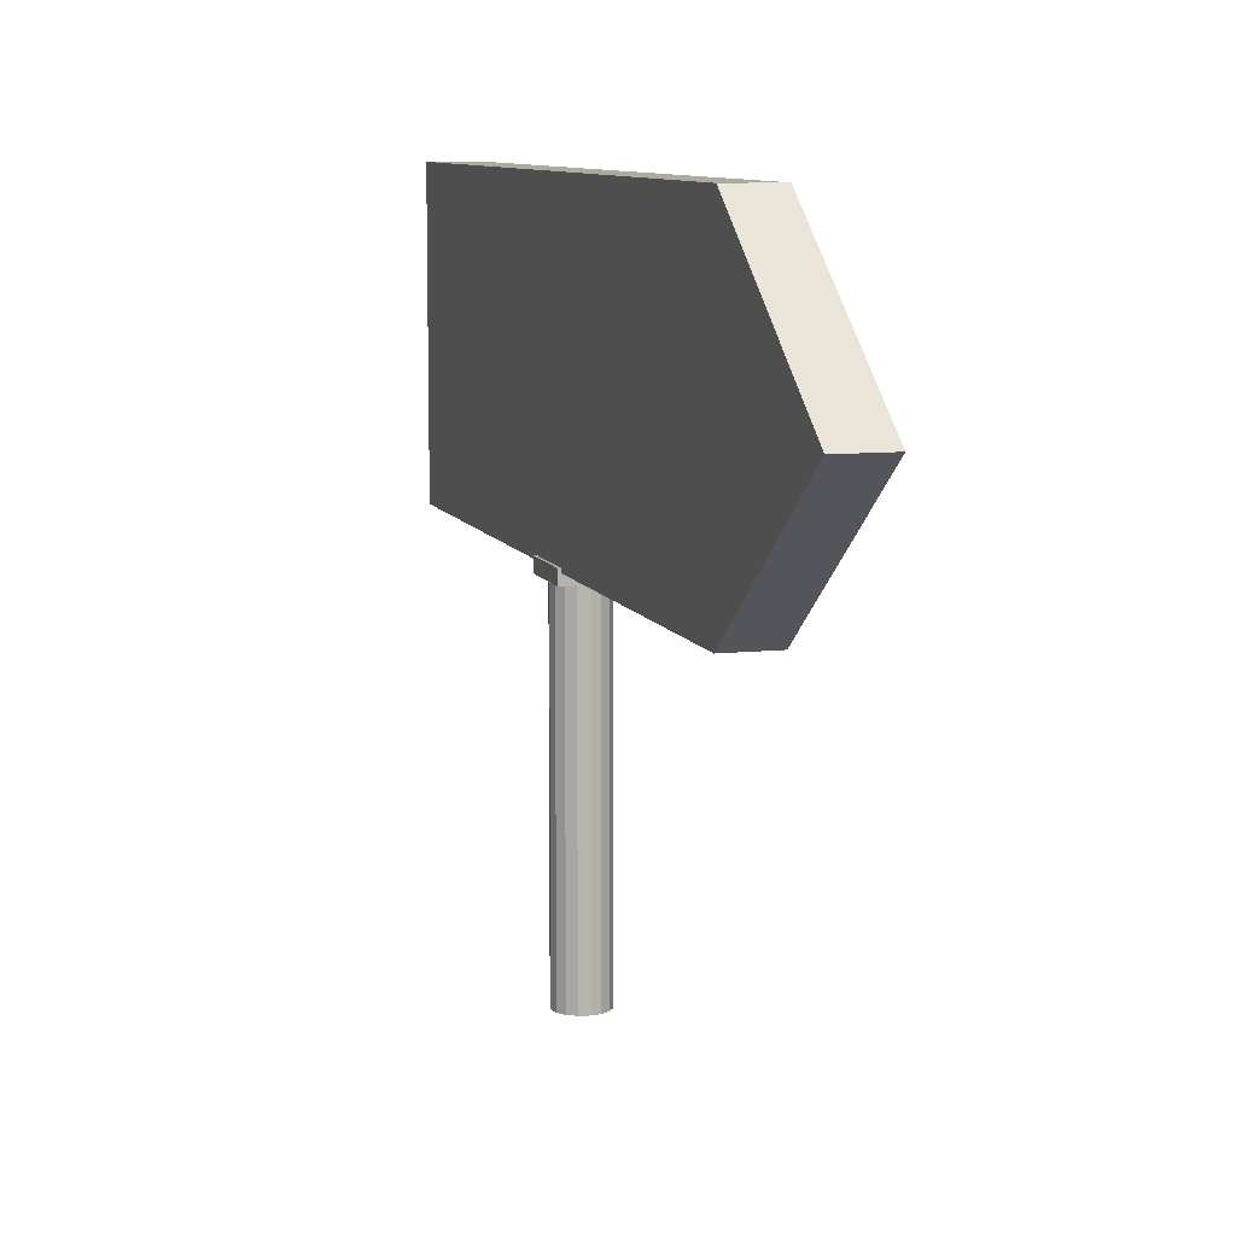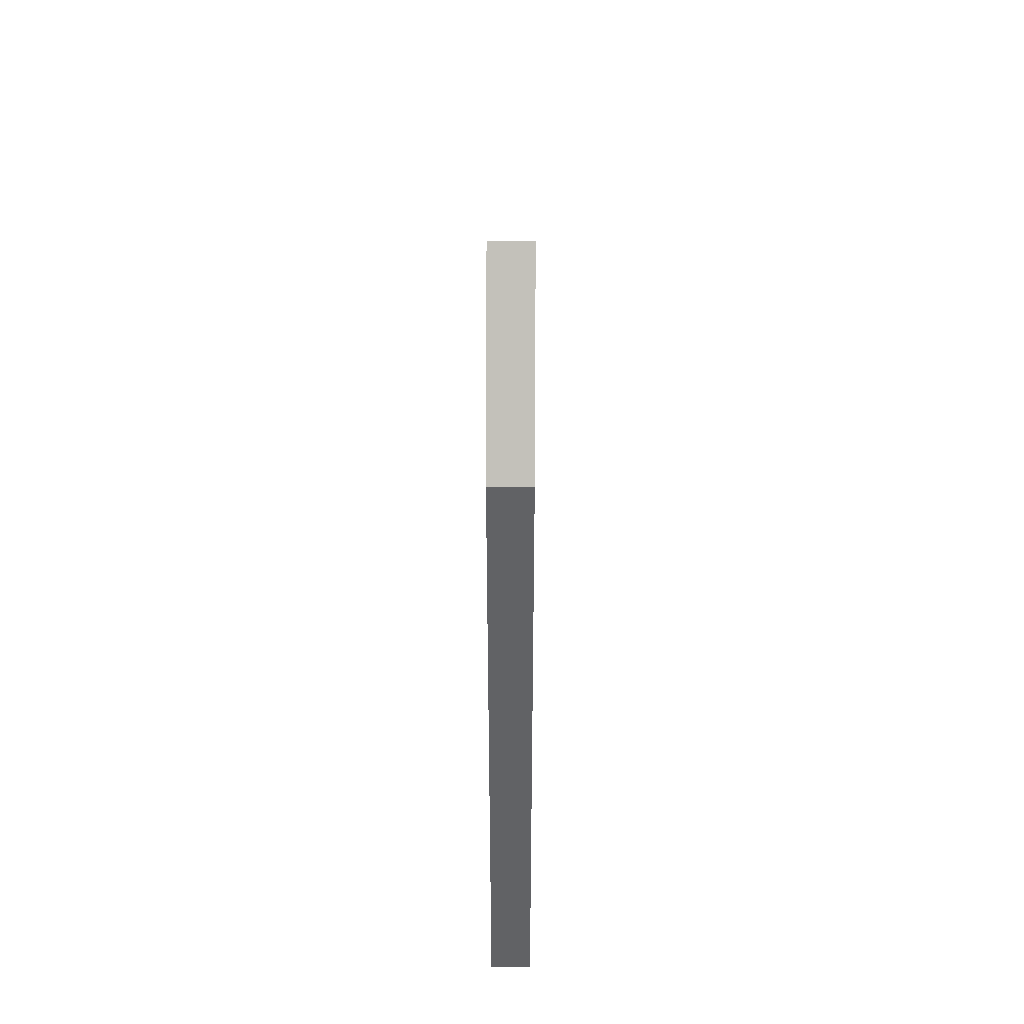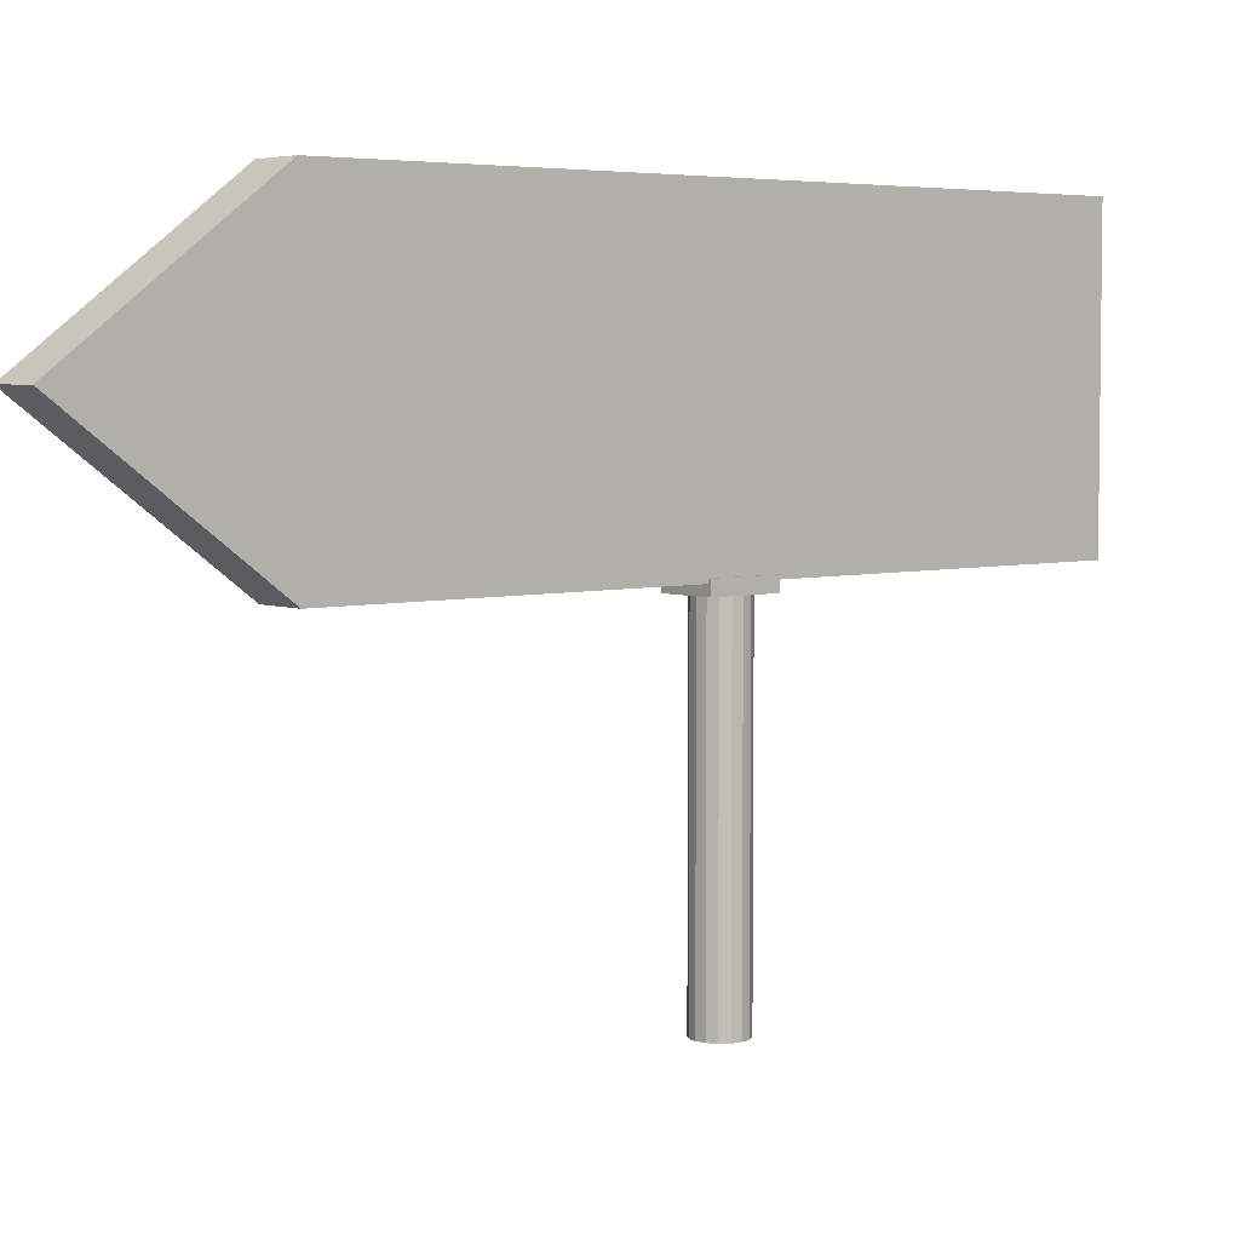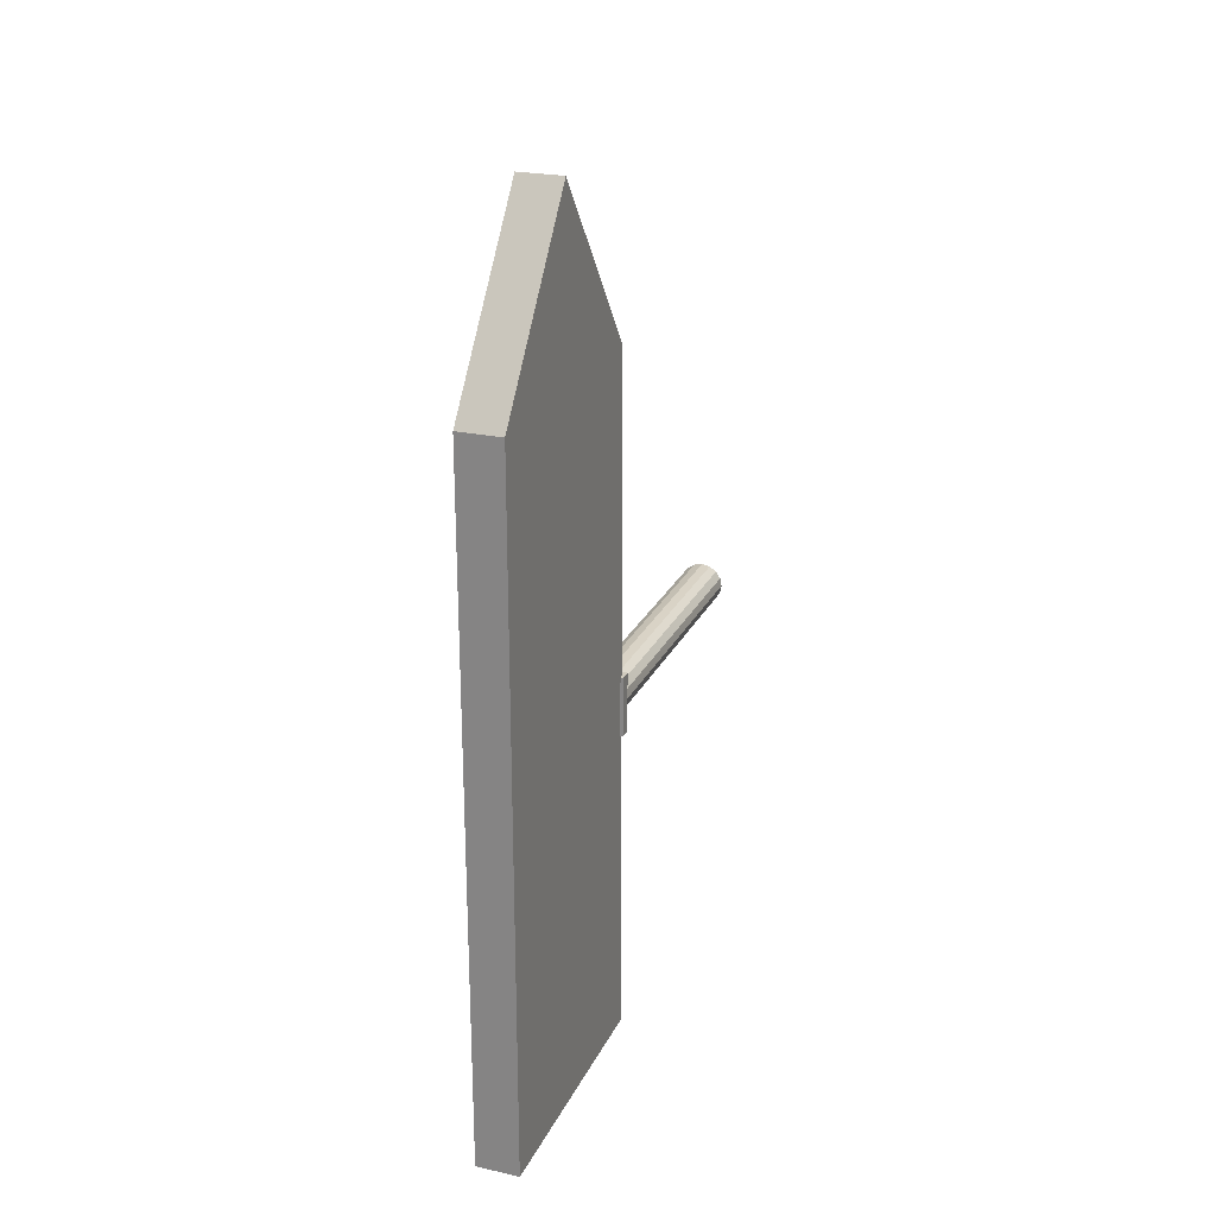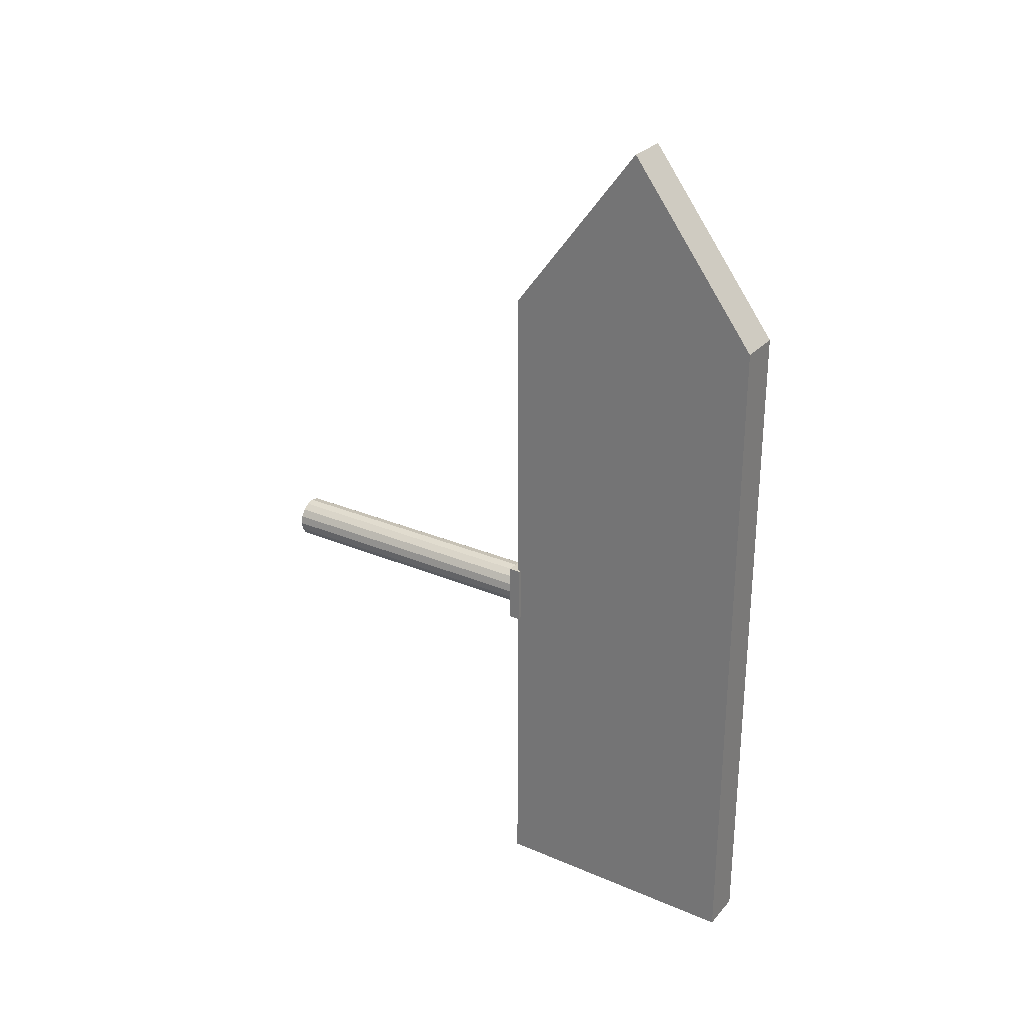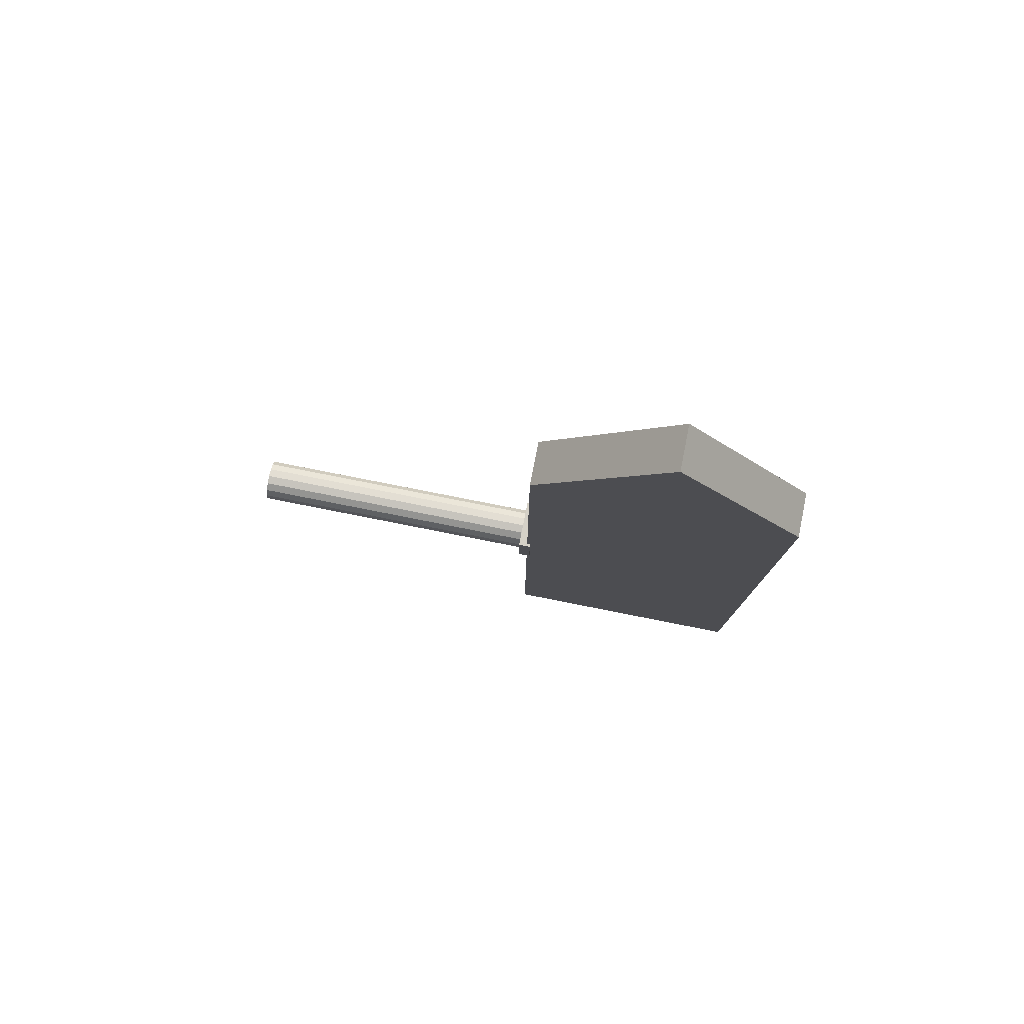
<metadata>
{"format":"obj","ext":"obj","renderer":"f3d","projection":"perspective","resolution":1024,"background":"white","views":[{"elev":9.3,"azim":-16.6,"up":"+Y"},{"elev":39.4,"azim":-179.7,"up":"+Z"},{"elev":4.7,"azim":49.7,"up":"+Y"},{"elev":23.6,"azim":-159.5,"up":"+Z"},{"elev":28.2,"azim":122.7,"up":"+Z"},{"elev":78.8,"azim":101.2,"up":"+Z"}]}
</metadata>
<code>
v -0.025 0.5 0.6
v -0.025 0.35 -0.4
v -0.025 0.65 -0.4
v 0.025 0.5 0.6
v 0.025 0.35 -0.4
v 0.025 0.65 -0.4
v -0.025 0.35 0.4
v -0.025 0.65 0.4
v 0.025 0.35 0.4
v 0.025 0.65 0.4
v 0 0 -0.025
v 0 0.35 -0.025
v 0.009567 0 -0.0231
v 0.009567 0.35 -0.0231
v 0.01768 0 -0.01768
v 0.01768 0.35 -0.01768
v 0.0231 0 -0.009567
v 0.0231 0.35 -0.009567
v 0.025 0 0
v 0.025 0.35 0
v 0.0231 0 0.009567
v 0.0231 0.35 0.009567
v 0.01768 0 0.01768
v 0.01768 0.35 0.01768
v 0.009567 0 0.0231
v 0.009567 0.35 0.0231
v 0 0 0.025
v 0 0.35 0.025
v -0.009567 0 0.0231
v -0.009567 0.35 0.0231
v -0.01768 0 0.01768
v -0.01768 0.35 0.01768
v -0.0231 0 0.009567
v -0.0231 0.35 0.009567
v -0.025 0 -0
v -0.025 0.35 -0
v -0.0231 0 -0.009567
v -0.0231 0.35 -0.009567
v -0.01768 0 -0.01768
v -0.01768 0.35 -0.01768
v -0.009567 0 -0.0231
v -0.009567 0.35 -0.0231
v -0.025 0.34 0.035
v -0.025 0.35 0.035
v -0.025 0.34 -0.035
v -0.025 0.35 -0.035
v 0.025 0.34 0.035
v 0.025 0.35 0.035
v 0.025 0.34 -0.035
v 0.025 0.35 -0.035
v -0.028 0.34 -0.035
v -0.028 0.34 0.035
v -0.028 0.35 0.035
v -0.028 0.35 -0.035
v 0.028 0.35 -0.035
v 0.028 0.34 -0.035
v 0.028 0.34 0.035
v 0.028 0.35 0.035
v -0.025 0.354 0.035
v -0.025 0.354 -0.035
v 0.025 0.354 -0.035
v 0.025 0.354 0.035
v -0.028 0.354 0.035
v -0.028 0.354 -0.035
v 0.028 0.354 -0.035
v 0.028 0.354 0.035
f 8 2 7
f 3 5 2
f 9 10 4
f 9 1 7
f 8 4 10
f 3 10 6
f 5 7 2
f 6 9 5
f 1 8 7
f 12 13 11
f 14 15 13
f 16 17 15
f 18 19 17
f 20 21 19
f 22 23 21
f 24 25 23
f 26 27 25
f 28 29 27
f 30 31 29
f 32 33 31
f 34 35 33
f 36 37 35
f 38 39 37
f 16 22 18
f 40 41 39
f 42 11 41
f 37 39 33
f 47 58 48
f 46 49 45
f 43 51 45
f 48 43 47
f 49 43 45
f 46 48 50
f 53 51 52
f 55 57 56
f 49 57 47
f 45 54 46
f 44 52 43
f 50 65 55
f 50 56 49
f 55 66 58
f 62 65 61
f 60 63 59
f 54 60 46
f 53 64 54
f 58 62 48
f 48 61 50
f 44 63 53
f 46 59 44
f 8 3 2
f 3 6 5
f 9 4 1
f 8 1 4
f 3 8 10
f 5 9 7
f 6 10 9
f 12 14 13
f 14 16 15
f 16 18 17
f 18 20 19
f 20 22 21
f 22 24 23
f 24 26 25
f 26 28 27
f 28 30 29
f 30 32 31
f 32 34 33
f 34 36 35
f 36 38 37
f 38 40 39
f 16 14 26
f 14 12 28
f 12 42 30
f 42 40 32
f 40 38 32
f 38 36 34
f 32 38 34
f 32 30 42
f 30 28 12
f 28 26 14
f 26 24 16
f 24 22 16
f 22 20 18
f 40 42 41
f 42 12 11
f 41 11 27
f 11 13 25
f 13 15 25
f 15 17 23
f 25 15 23
f 17 19 21
f 21 23 17
f 25 27 11
f 27 29 41
f 29 31 41
f 31 33 39
f 41 31 39
f 33 35 37
f 47 57 58
f 46 50 49
f 43 52 51
f 48 44 43
f 49 47 43
f 46 44 48
f 53 54 51
f 55 58 57
f 49 56 57
f 45 51 54
f 44 53 52
f 50 61 65
f 50 55 56
f 55 65 66
f 62 66 65
f 60 64 63
f 54 64 60
f 53 63 64
f 58 66 62
f 48 62 61
f 44 59 63
f 46 60 59

</code>
